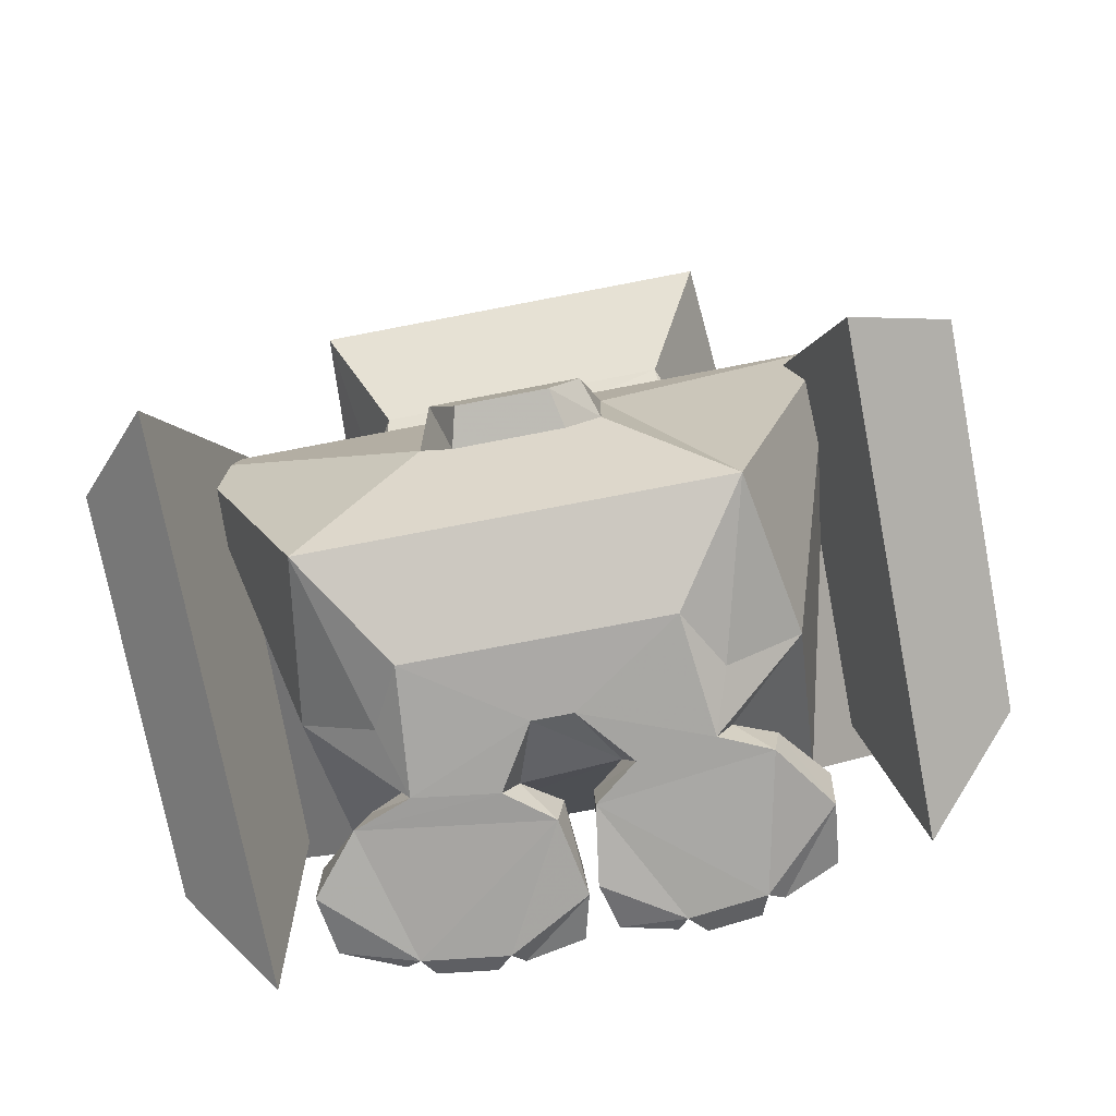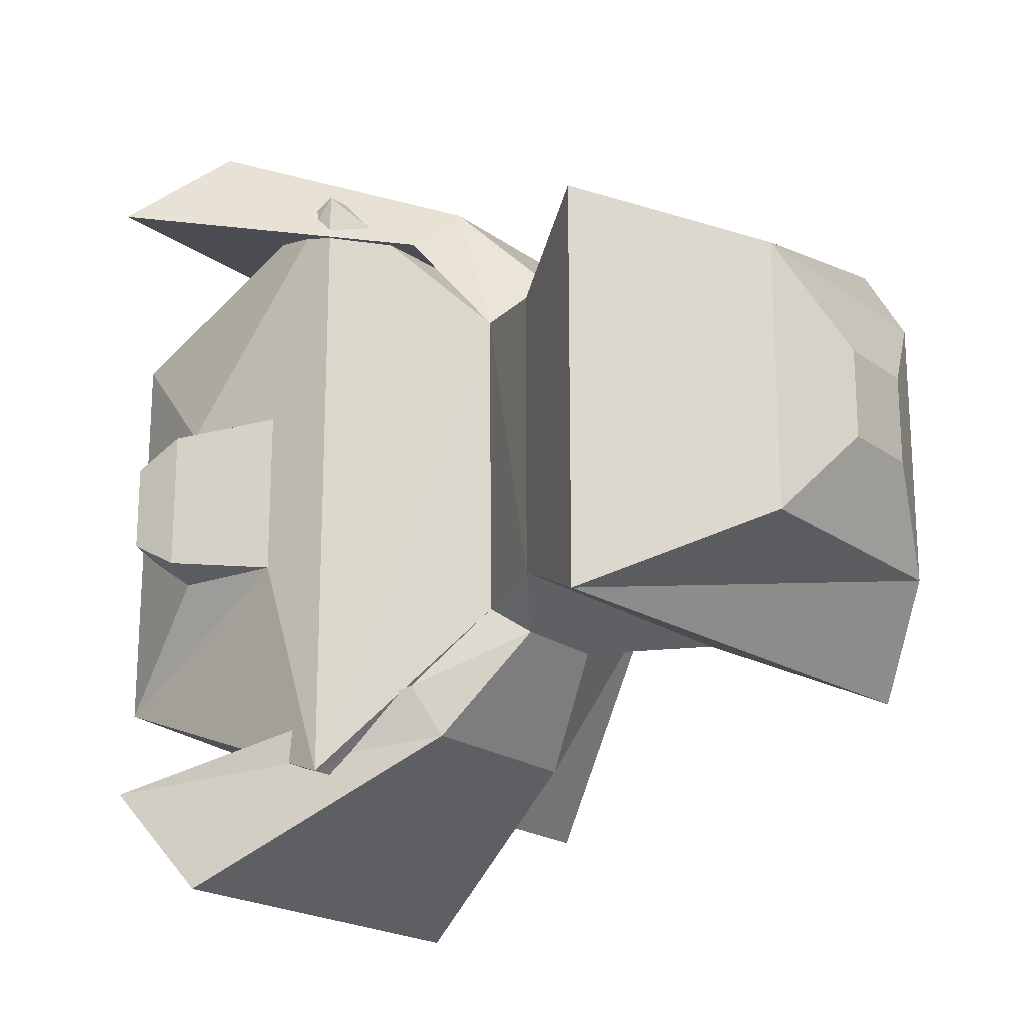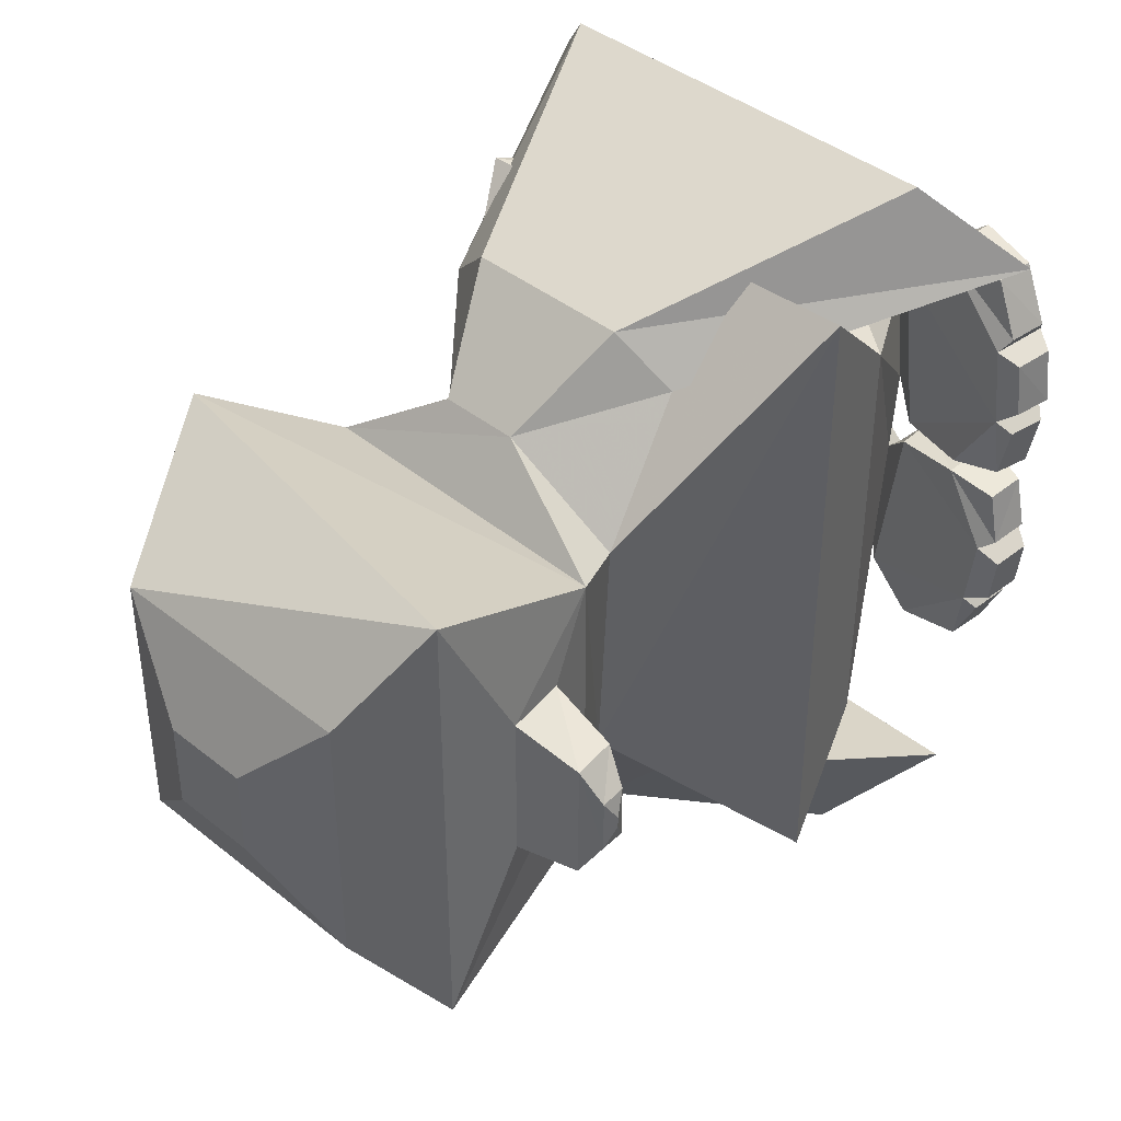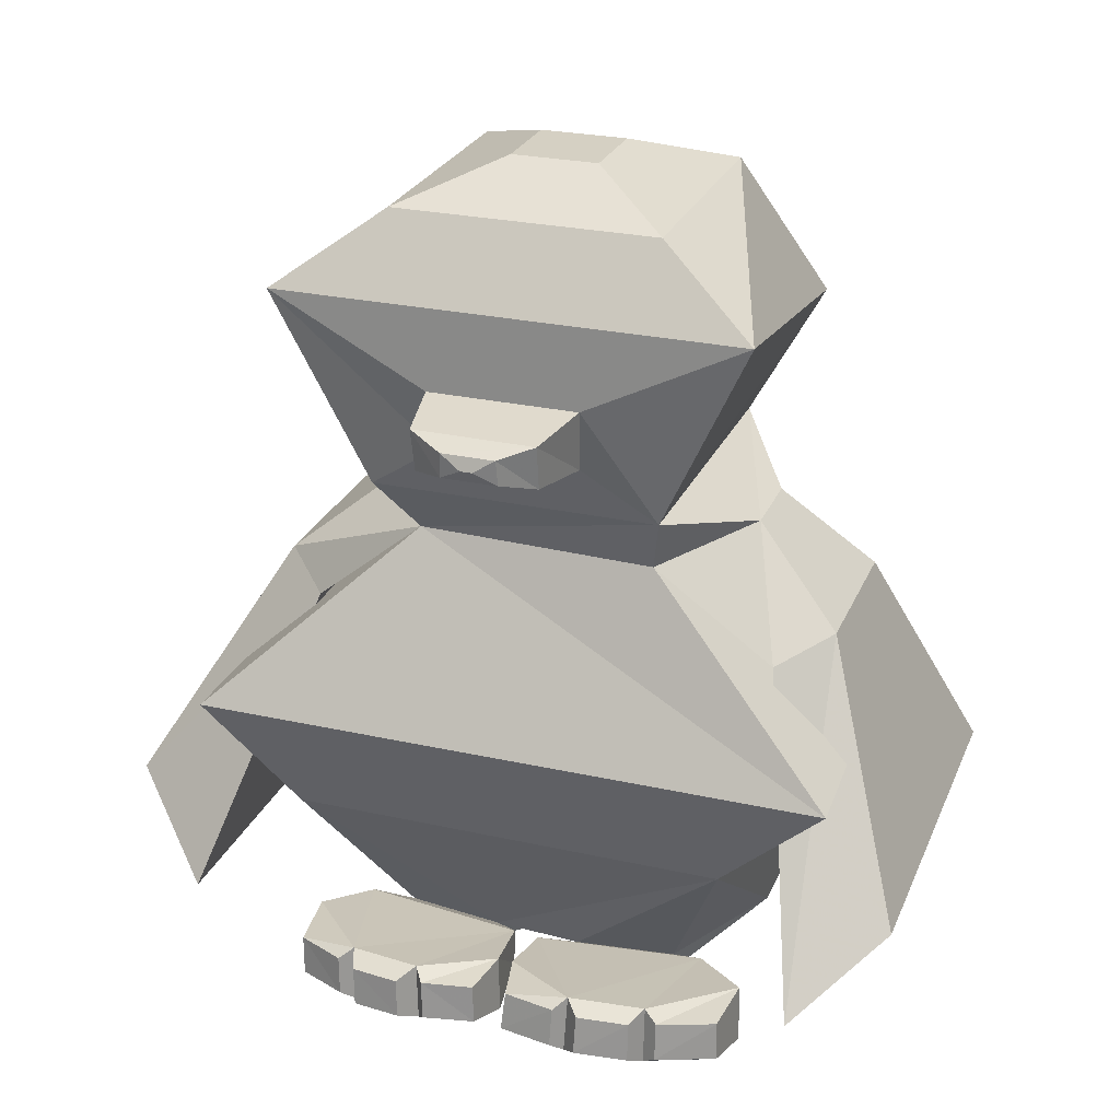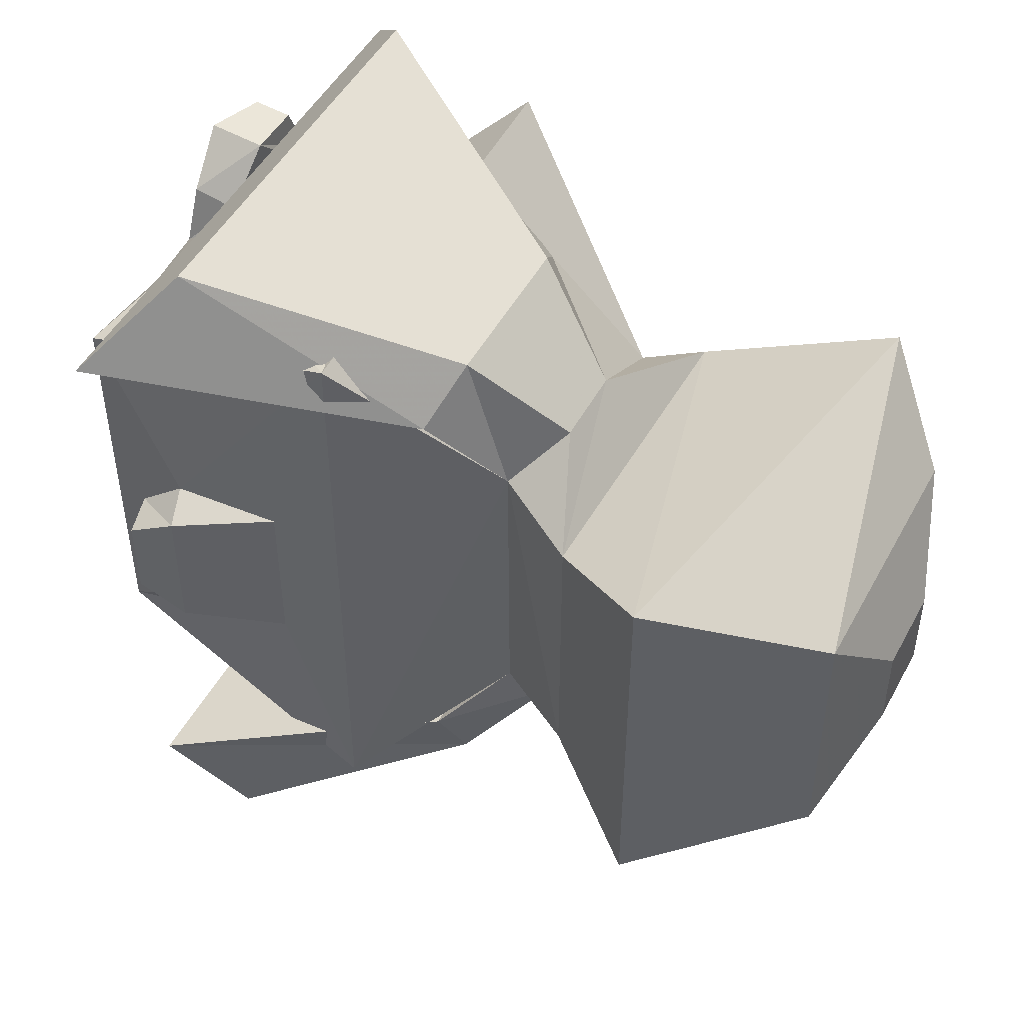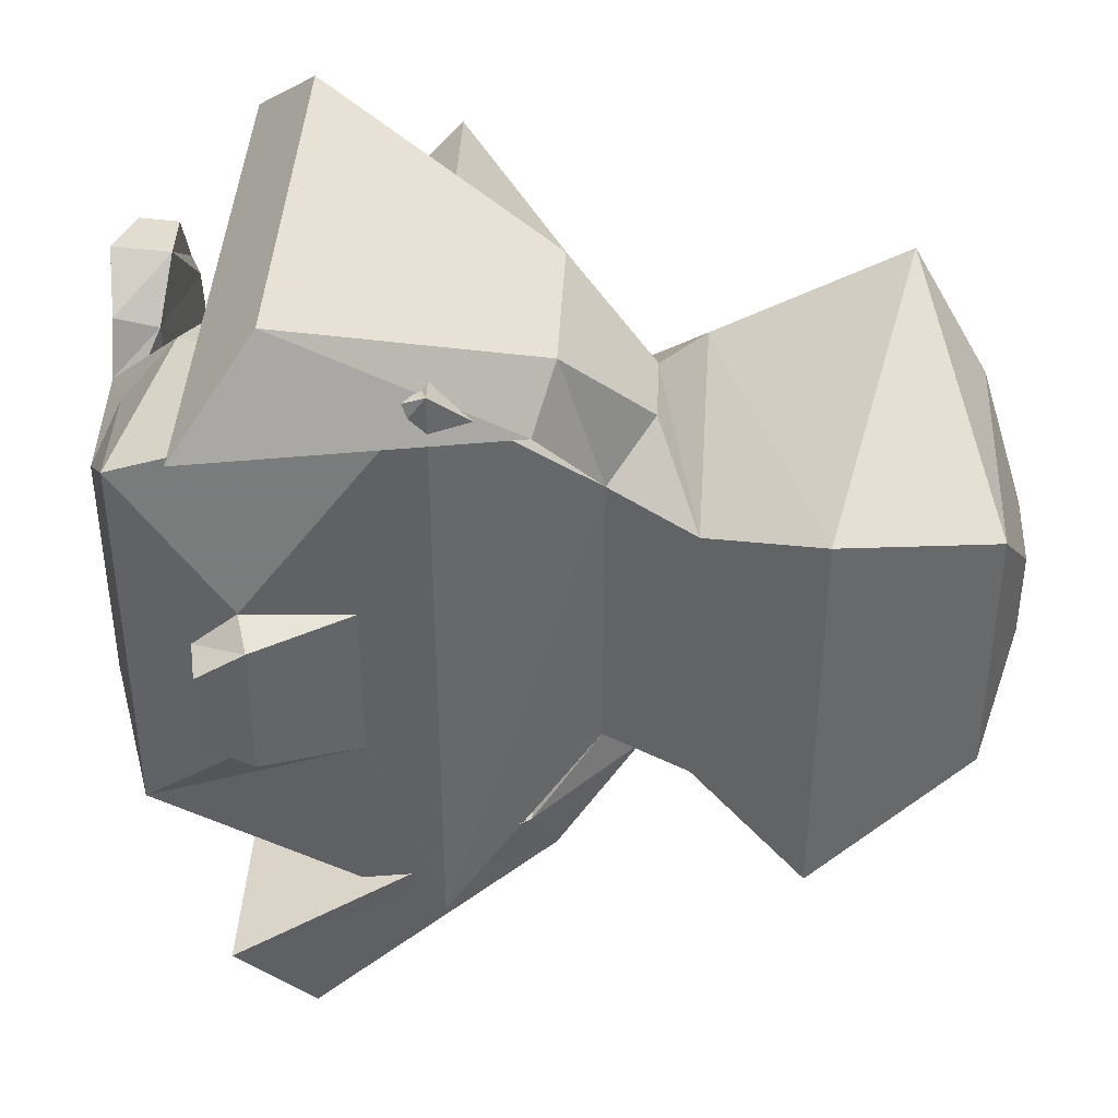
<metadata>
{"format":"obj","ext":"obj","renderer":"f3d","projection":"perspective","resolution":1024,"background":"white","views":[{"elev":-74.8,"azim":100.9,"up":"+Y"},{"elev":-20.0,"azim":127.4,"up":"+Z"},{"elev":41.0,"azim":-135.8,"up":"+Z"},{"elev":26.2,"azim":-70.6,"up":"+Y"},{"elev":48.7,"azim":117.4,"up":"+Z"},{"elev":40.1,"azim":92.8,"up":"+Z"}]}
</metadata>
<code>
v -0.06995 -0.5986 0.8099
v -1.21 1 1.728
v -0.06995 -0.5986 -0.8099
v -1.21 1 -1.605
v 1.017 0.09342 0.4131
v 0.979 0.644 0.3996
v 1.017 0.09342 -0.4505
v 0.979 0.644 -0.4505
v -0.9275 2.51 0.3766
v -0.9191 2.51 -0.3639
v 0.7738 2.213 -0.7423
v 0.7738 2.213 0.7554
v -0.991 2.836 0.3957
v -0.991 2.836 -0.3837
v 1.184 2.784 -1.044
v 1.184 2.784 1.055
v -0.6703 3.627 0.6908
v -0.6703 3.627 -0.6908
v 0.6703 3.627 -0.6908
v 0.6703 3.627 0.6908
v -0.2196 3.807 0.2264
v -0.2196 3.807 -0.2264
v 0.2196 3.807 -0.2264
v 0.2196 3.807 0.2264
v 0.5122 1.772 0.8286
v -0.7209 1.946 0.6917
v -0.6616 1.945 -0.5661
v 0.4912 1.771 -0.777
v -0.09198 1.963 -0.915
v 0.4079 1.963 -0.915
v 1.293 -0.05541 -1.642
v -1.312 -0.05541 -1.642
v -0.8656 0.3287 -2.154
v 1.116 0.3287 -2.154
v -0.134 2 1.075
v 0.2762 2 1.075
v 1.481 -0.05454 1.637
v -1.481 -0.05454 1.637
v 1.054 0.3035 2.055
v -1.054 0.3035 2.055
v -0.1234 -0.7112 0.09979
v -1.016 0.405 1.149
v -1.016 0.405 -1.149
v -0.08411 -0.2904 -1.183
v 0.2449 -0.7058 -0.6457
v -0.3673 -0.5526 -0.7899
v 0.2449 -0.7058 0.6457
v -0.08411 -0.2904 1.183
v -0.3995 -0.555 0.7485
v -0.3577 -0.703 -0.709
v -0.3843 -0.7054 0.7065
v -0.1234 -0.7112 -0.102
v -0.4371 -0.5526 -0.2645
v -0.463 -0.555 0.2168
v -0.4047 -0.703 -0.3313
v -0.4399 -0.7054 0.2938
v -0.4744 -0.4695 -0.9892
v -0.4718 -0.6982 -0.9587
v -0.5086 -0.4657 0.9355
v -0.495 -0.6945 0.9933
v -0.6155 -0.4657 0.03937
v -0.5922 -0.4695 -0.1038
v -0.5771 -0.699 -0.113
v -0.6195 -0.6928 0.06905
v -0.731 -0.4365 -1.196
v -0.7622 -0.7457 -1.182
v -0.7561 -0.42 1.218
v -0.7747 -0.7306 1.229
v -0.9609 -0.3969 0.02049
v -0.9433 -0.4125 -0.06662
v -0.958 -0.7247 -0.05564
v -1.002 -0.7027 -0.00367
v -1.135 -0.391 -0.8238
v -1.185 -0.3853 -0.442
v -1.159 -0.7013 -0.8099
v -1.206 -0.6963 -0.4269
v -1.204 -0.3695 0.417
v -1.156 -0.3749 0.8228
v -1.187 -0.6833 0.8266
v -1.243 -0.6762 0.4081
v -1.079 -0.4361 1.187
v -1.092 -0.6459 1.195
v -1.207 -0.4217 0.8976
v -1.228 -0.6301 0.9001
v -1.302 -0.4087 0.4952
v -1.269 -0.4124 0.7694
v -1.291 -0.6208 0.7719
v -1.329 -0.616 0.4892
v -1.308 -0.6169 0.3507
v -1.248 -0.6233 0.05903
v -1.219 -0.4167 0.07535
v -1.282 -0.4097 0.3568
v -1.26 -0.4312 -0.3857
v -1.199 -0.4381 -0.1169
v -1.275 -0.6413 -0.3756
v -1.209 -0.649 -0.1095
v -1.261 -0.4327 -0.7743
v -1.295 -0.4288 -0.5163
v -1.277 -0.6423 -0.7649
v -1.309 -0.6389 -0.5061
v -1.058 -0.4525 -1.161
v -1.079 -0.6614 -1.151
v -1.193 -0.4373 -0.8916
v -1.209 -0.647 -0.8822
v -0.6015 1.428 -1.177
v 0.7122 1.428 -1.177
v -0.348 1.551 -1.439
v 0.6113 1.551 -1.439
v -0.624 1.444 1.293
v -0.3562 1.546 1.545
v 0.5019 1.546 1.545
v 0.7697 1.444 1.293
v -0.8549 2.245 0.7554
v -0.8549 2.245 -0.7423
v -0.9618 3.251 1.225
v -0.9618 3.251 -1.214
v -1.431 2.607 0.1497
v -1.431 2.607 -0.1399
v -1.442 2.738 0.1435
v -1.442 2.738 -0.1341
v -1.466 2.671 0.03486
v -1.466 2.671 -0.02523
v 0.955 1 -1.605
v 0.7806 -0.5174 -1.035
v 0.7806 -0.5174 1.035
v 0.955 1 1.641
v 1.206 0.1494 0.3339
v 1.206 0.1494 -0.3848
v 1.045 -0.133 0.2443
v 1.045 -0.133 -0.2843
v 1.234 -0.09868 -0.2441
v 1.234 -0.09868 0.1958
v -1.335 2.786 0.3066
v -1.304 2.559 0.3057
v -1.299 2.559 -0.319
v -1.329 2.786 -0.3283
f 125 48 1
f 3 44 124
f 3 124 45
f 12 11 15 16
f 28 30 11
f 11 12 25 28
f 113 114 27 26
f 16 15 19 20
f 113 12 16 115
f 11 114 116 15
f 20 19 23 24
f 116 115 17 18
f 115 16 20 17
f 15 116 18 19
f 23 22 21 24
f 18 17 21 22
f 17 20 24 21
f 19 18 22 23
f 2 126 25 26
f 123 4 27 28
f 114 11 30 29
f 114 29 27
f 106 105 32 31
f 31 32 33 34
f 105 107 33 32
f 108 106 31 34
f 107 108 34 33
f 12 113 35 36
f 12 36 25
f 26 35 113
f 110 109 38 40
f 38 37 39 40
f 111 110 40 39
f 109 112 37 38
f 112 111 39 37
f 48 51 1
f 42 2 4 43
f 45 50 3
f 51 47 1
f 46 43 44
f 49 51 48
f 48 42 49
f 47 51 41
f 50 45 52
f 46 53 43
f 52 55 50
f 51 56 41
f 54 41 56
f 52 53 55
f 41 54 53 52
f 55 53 62 63
f 49 54 61 59
f 60 59 67 68
f 70 62 74
f 54 56 64 61
f 51 49 59 60
f 50 55 63 58
f 53 46 57 62
f 56 51 60 64
f 46 50 58 57
f 70 74 93 94
f 72 80 89 90
f 61 64 72 69
f 71 76 63
f 65 73 57
f 57 58 66 65
f 63 62 70 71
f 58 75 66
f 73 65 101 103
f 76 74 98 100
f 68 67 81 82
f 77 80 88 85
f 81 83 84 82
f 78 79 84 83
f 67 78 83 81
f 79 68 82 84
f 86 85 88 87
f 80 79 87 88
f 78 77 85 86
f 79 78 86 87
f 92 91 90 89
f 80 77 92 89
f 69 72 90 91
f 77 69 91 92
f 93 95 96 94
f 74 76 95 93
f 76 71 96 95
f 71 70 94 96
f 97 99 100 98
f 75 76 100 99
f 74 73 97 98
f 73 75 99 97
f 101 102 104 103
f 65 66 102 101
f 75 73 103 104
f 66 75 104 102
f 25 36 111 112
f 26 25 112 109
f 36 35 110 111
f 35 26 109 110
f 29 30 108 107
f 30 28 106 108
f 27 29 107 105
f 28 27 105 106
f 9 10 114 113
f 14 13 115 116
f 13 9 113 115
f 10 14 116 114
f 122 121 119 120
f 118 117 121 122
f 121 117 119
f 136 135 118 120
f 122 120 118
f 134 133 119 117
f 8 7 124 123
f 7 5 125 124
f 6 8 123 126
f 5 6 126 125
f 8 6 127 128
f 5 127 6
f 8 128 7
f 5 7 130 129
f 129 130 131 132
f 7 128 131 130
f 128 127 132 131
f 127 5 129 132
f 50 46 44
f 1 47 125
f 125 47 45 124
f 41 52 45 47
f 50 44 3
f 124 44 123
f 123 44 43 4
f 125 126 48
f 42 48 126 2
f 9 13 133 134
f 14 10 135 136
f 118 135 134 117
f 10 9 134 135
f 120 119 133 136
f 14 136 133 13
f 123 28 25 126
f 2 26 27 4
f 62 57 73 74
f 61 69 77
f 67 59 78
f 59 61 77 78
f 63 76 75 58
f 72 64 80
f 60 68 79
f 64 60 79 80
f 49 42 54
f 42 43 53 54

</code>
